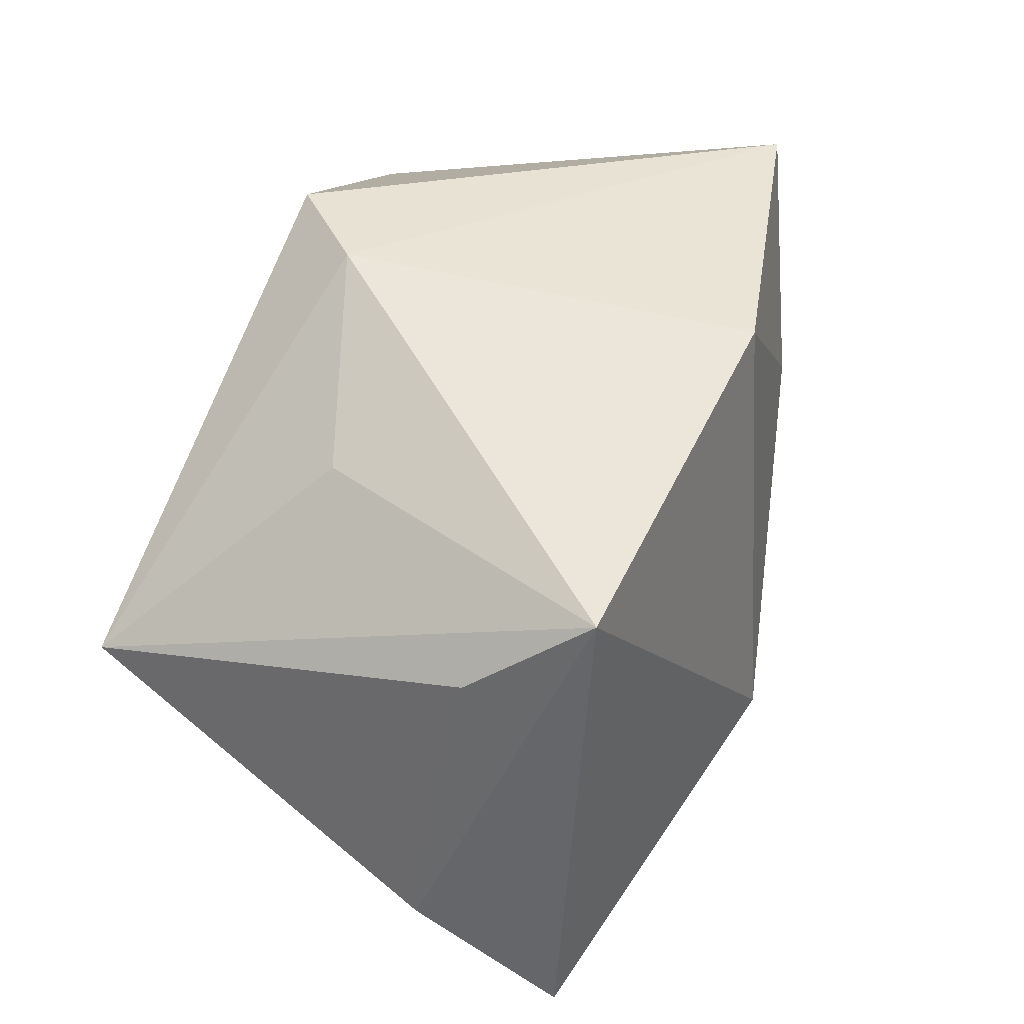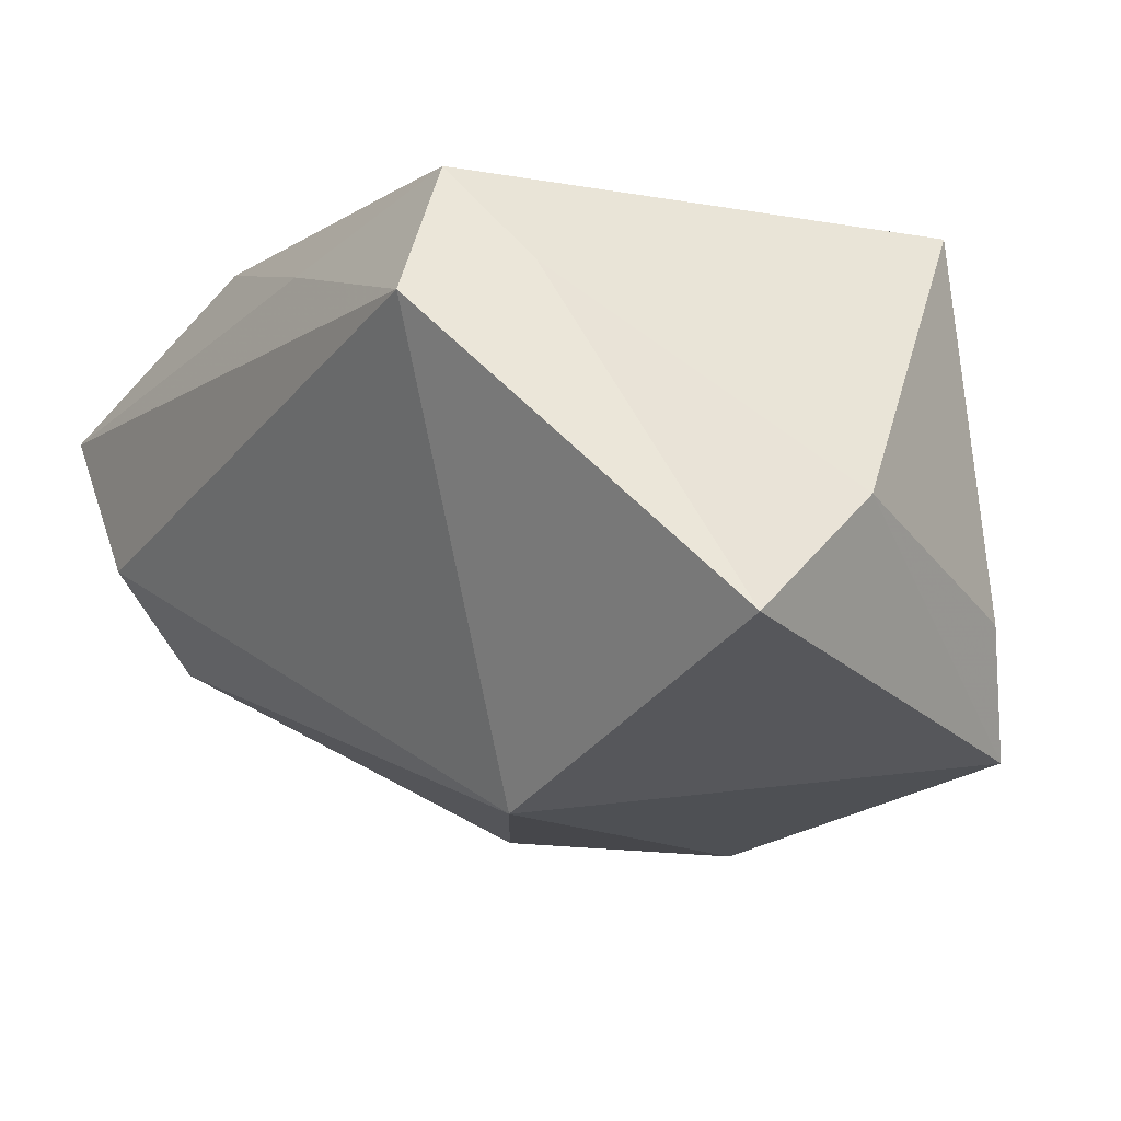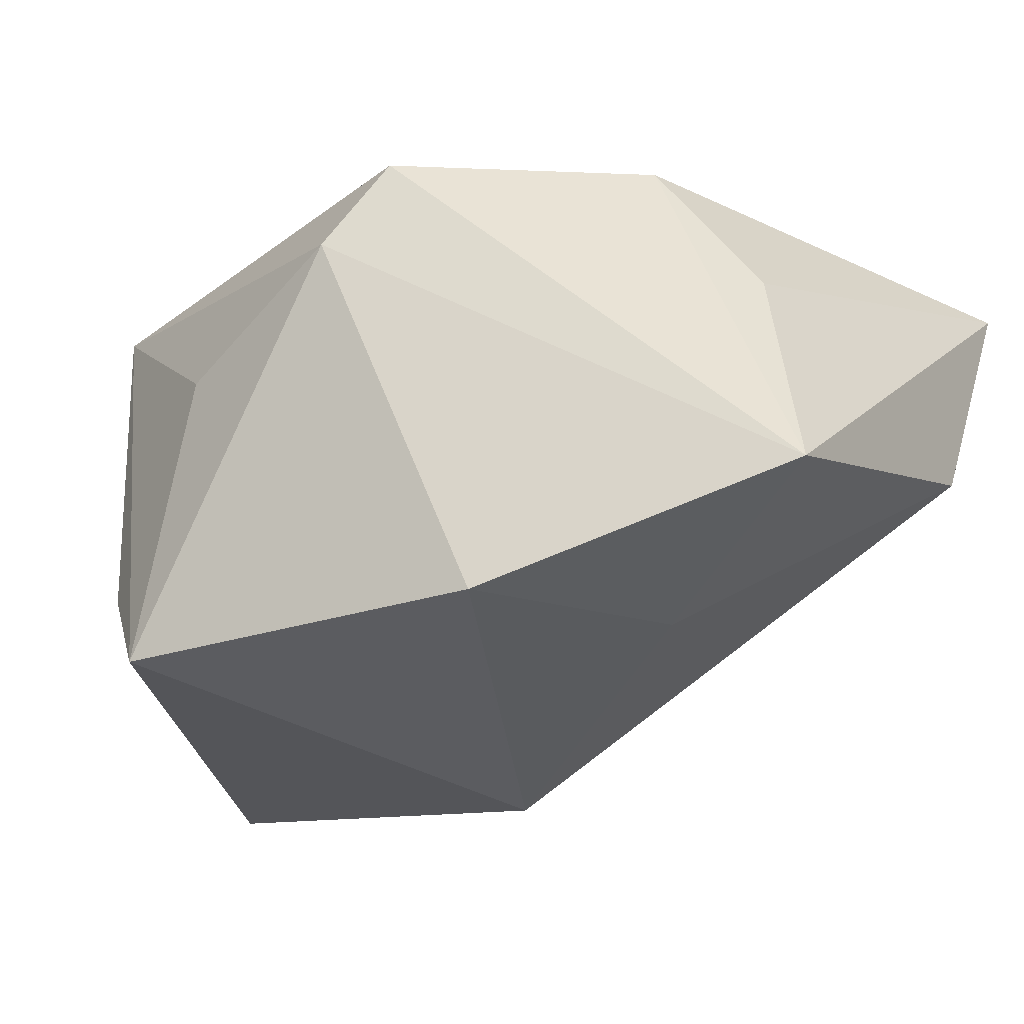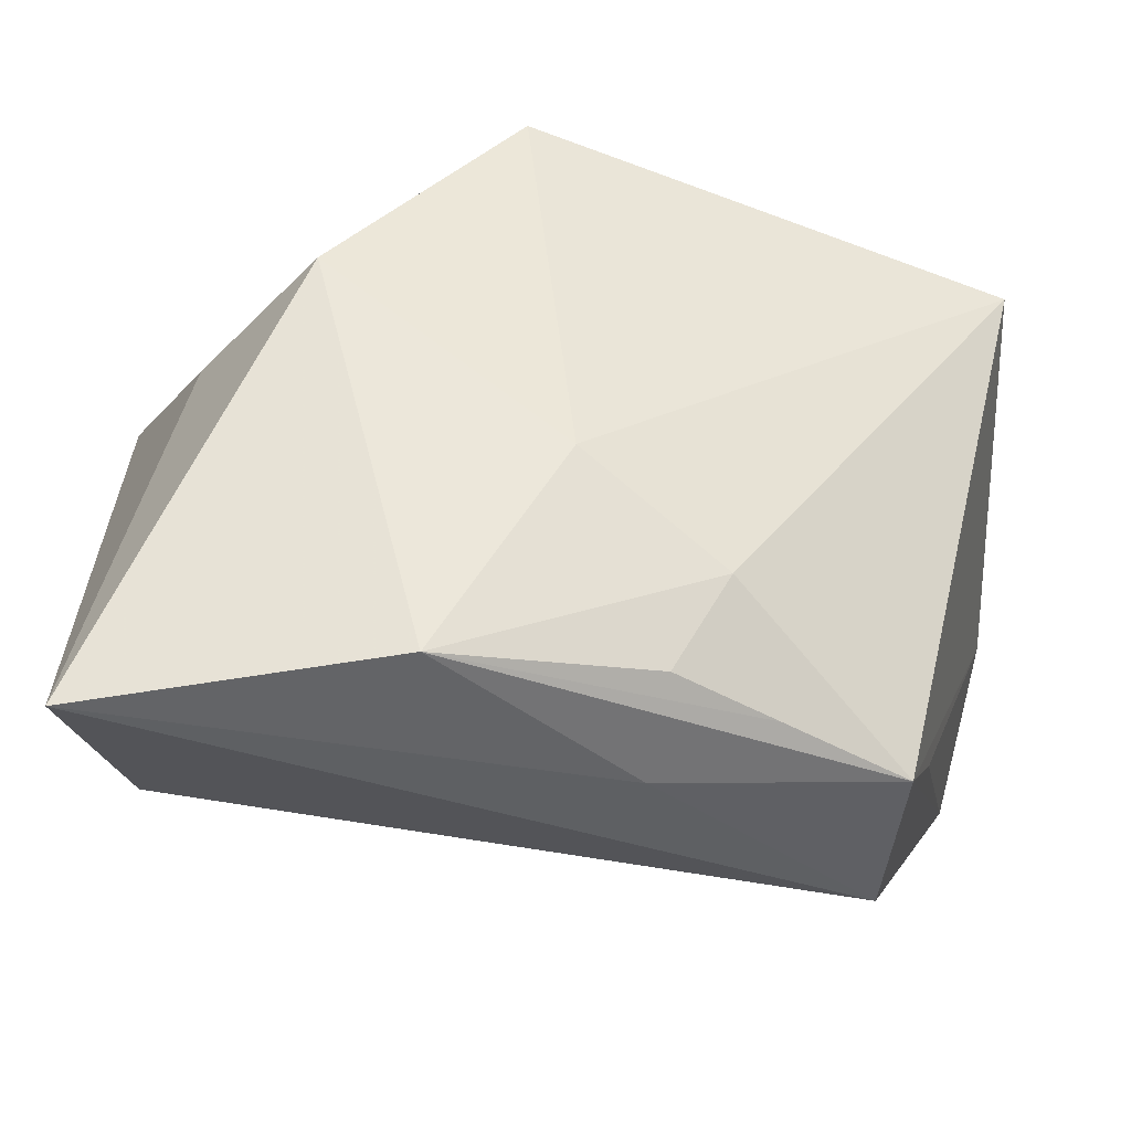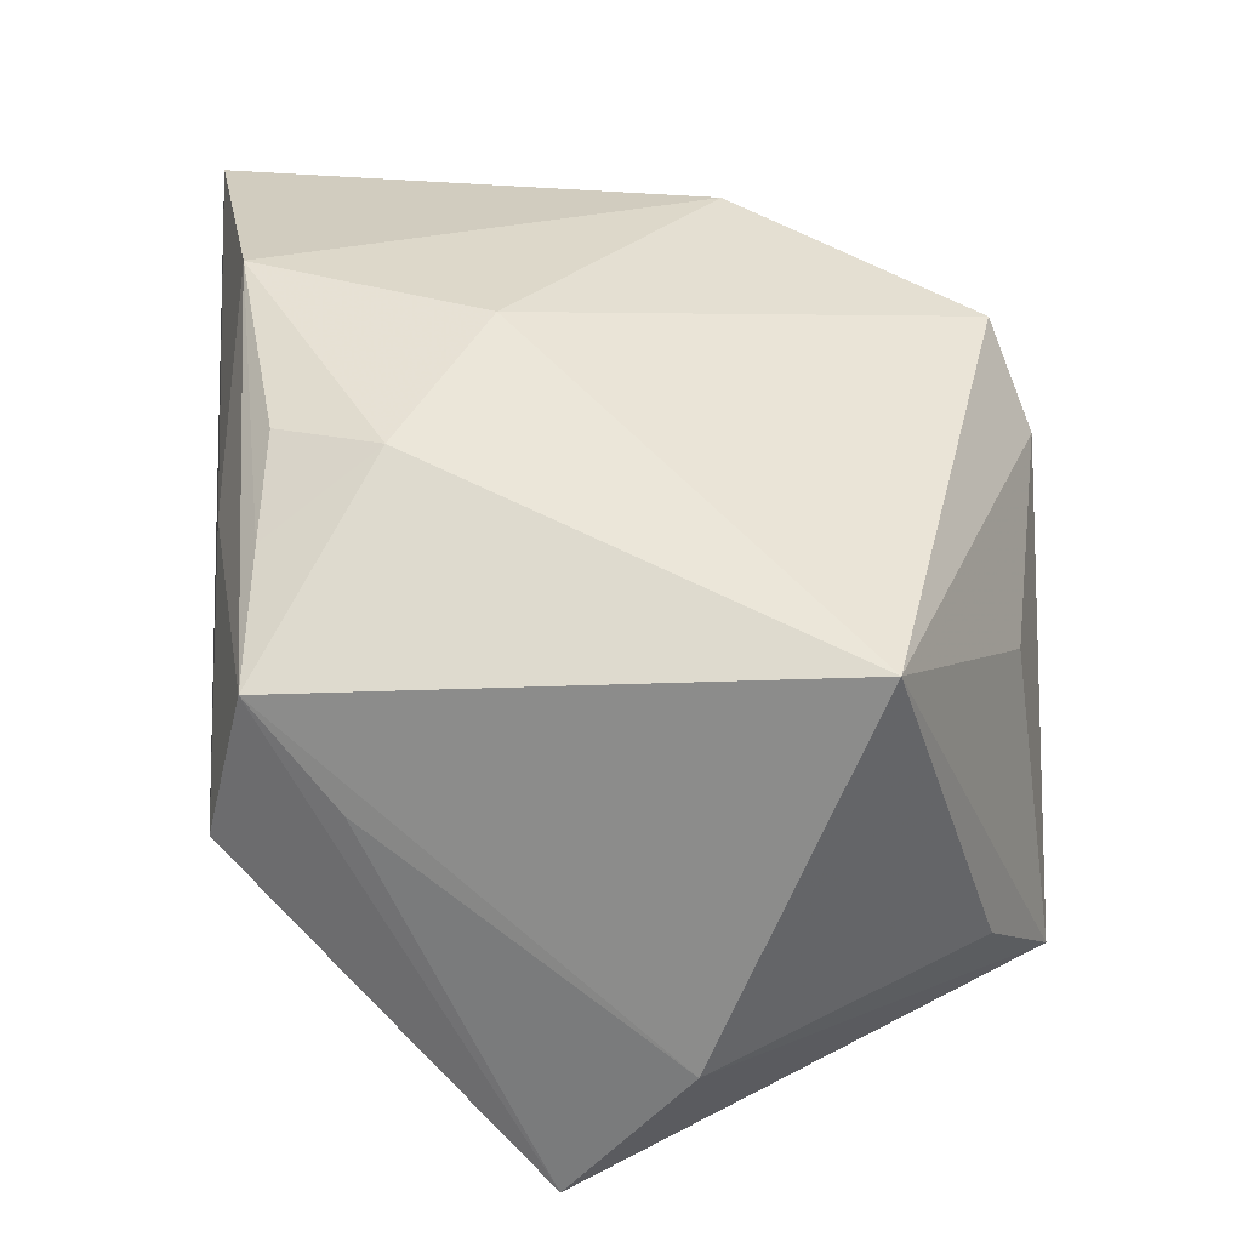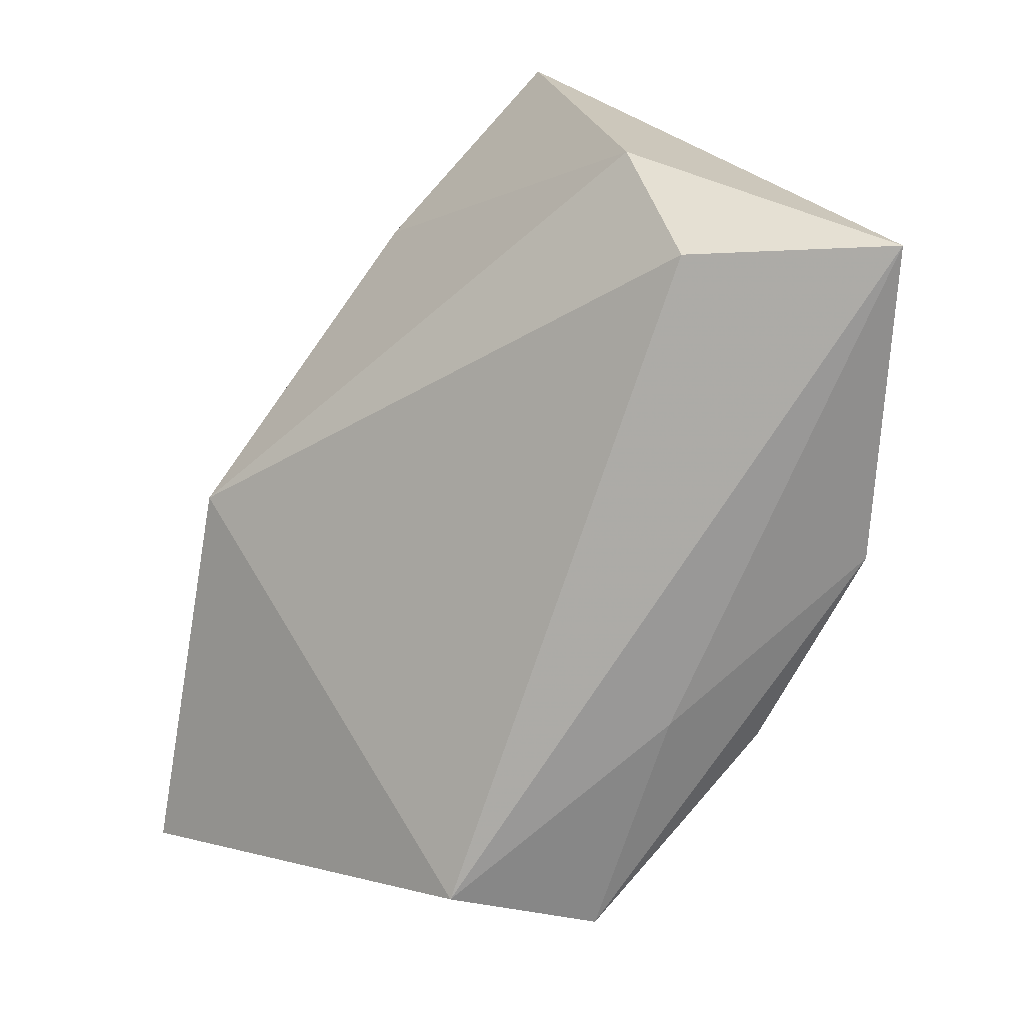
<metadata>
{"format":"obj","ext":"obj","renderer":"f3d","projection":"perspective","resolution":1024,"background":"white","views":[{"elev":62.4,"azim":120.5,"up":"+Y"},{"elev":-32.0,"azim":55.5,"up":"+Z"},{"elev":-17.8,"azim":-148.9,"up":"+Z"},{"elev":-36.3,"azim":-3.8,"up":"+Y"},{"elev":34.9,"azim":84.8,"up":"+Z"},{"elev":-71.0,"azim":-103.0,"up":"+Y"}]}
</metadata>
<code>
v -0.03049 -0.02471 0.003227
v 0.01262 -0.0246 0.01449
v 0.004857 -0.02352 0.01836
v -0.02019 0.008236 -0.01699
v 0.001672 -0.006198 -0.02721
v 0.03136 0.0136 0.01514
v 0.03387 0.00178 -0.01403
v 0.02219 -0.02588 0.00966
v 0.03211 -0.007114 -0.02545
v -0.0003878 0.0285 0.01202
v -0.001593 -0.008286 0.0227
v 0.01427 0.02525 0.004259
v -0.01199 0.02495 -0.01697
v 0.009131 -0.01609 0.01935
v -0.02857 0.007224 0.01029
v 0.01704 0.0285 -0.01949
v 0.02515 -0.01981 0.002035
v 0.02133 -0.02867 -0.002007
v -0.01148 -0.02529 0.02217
v 0.02361 0.02272 -0.01238
v -0.004952 0.02586 0.01883
v -0.03518 -0.02757 0.01779
v -0.03518 -0.01516 -0.001505
v -0.03518 0.01553 -0.007913
v -0.01992 0.008971 0.0213
v 0.003909 -0.02754 0.0109
f 22 24 23
f 21 24 25
f 5 23 4
f 4 23 24
f 13 4 24
f 13 16 5
f 5 4 13
f 5 16 9
f 15 24 22
f 22 25 15
f 15 25 24
f 19 25 22
f 26 19 22
f 8 19 26
f 22 23 1
f 1 23 5
f 16 13 10
f 10 24 21
f 10 13 24
f 5 9 18
f 18 1 5
f 18 9 8
f 8 26 18
f 18 26 22
f 22 1 18
f 8 9 17
f 7 9 16
f 7 17 9
f 8 17 7
f 8 7 6
f 6 10 21
f 8 6 14
f 20 7 16
f 16 6 20
f 20 6 7
f 16 10 12
f 12 6 16
f 10 6 12
f 3 14 19
f 19 14 11
f 21 25 11
f 25 19 11
f 11 6 21
f 11 14 6
f 2 19 8
f 2 3 19
f 8 14 2
f 14 3 2

</code>
